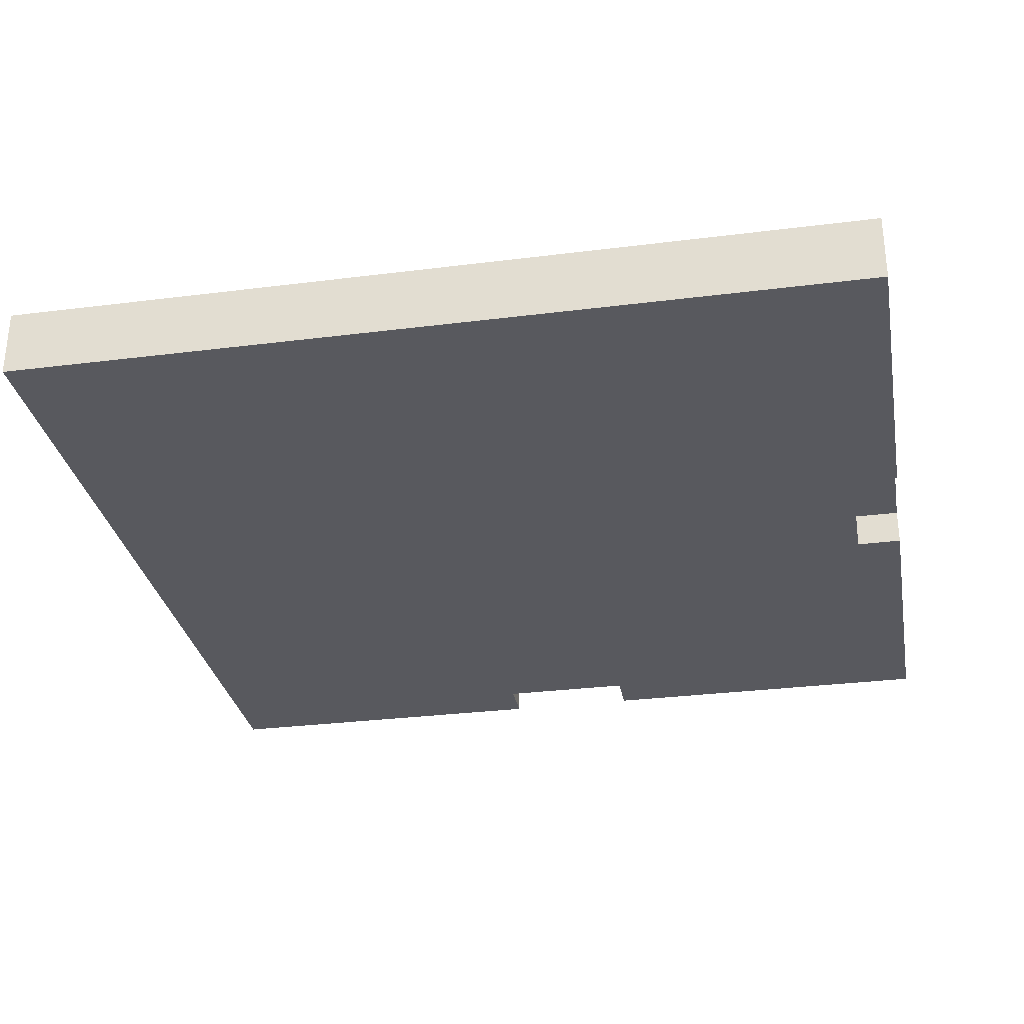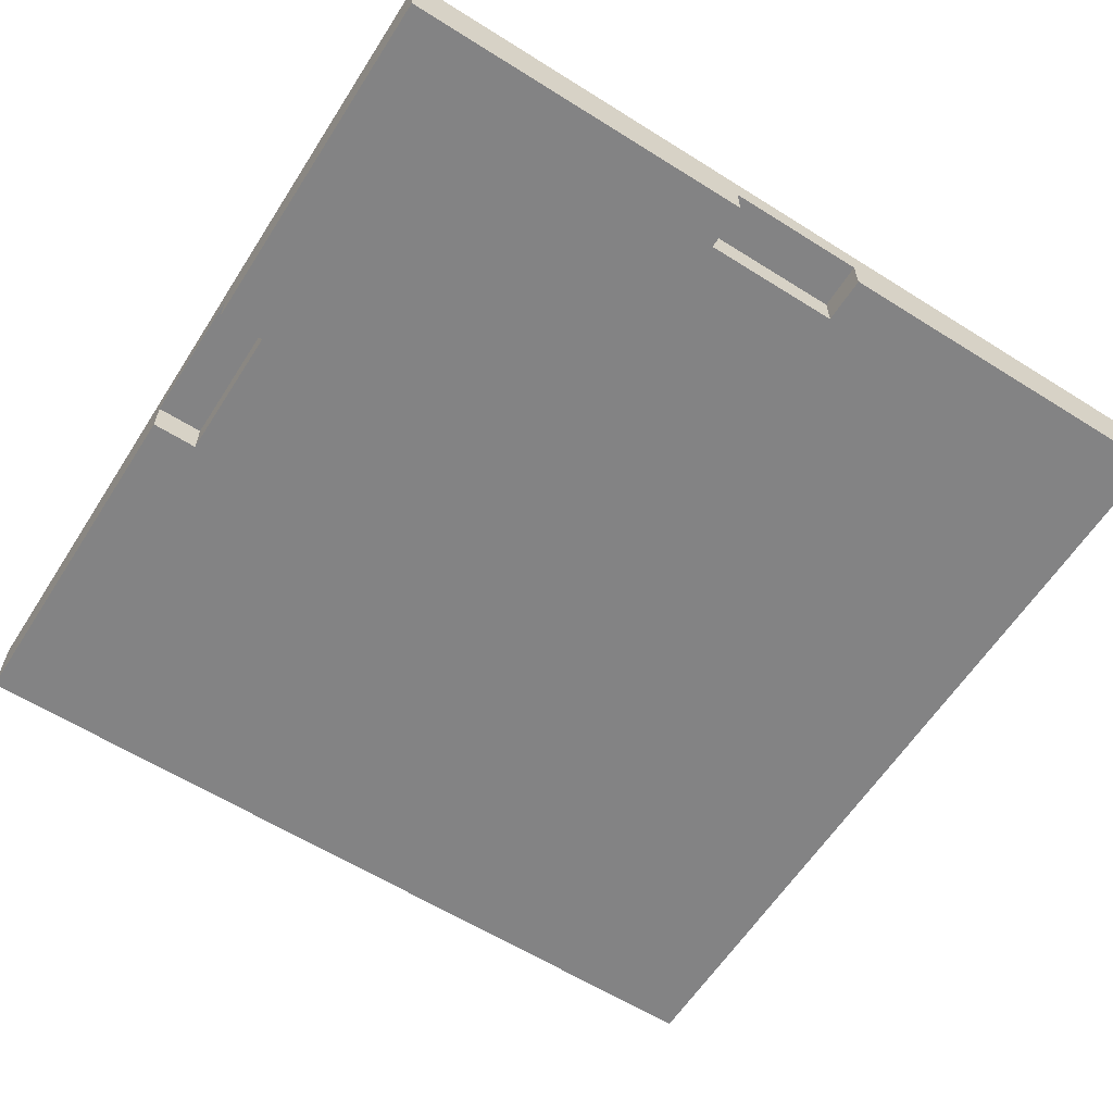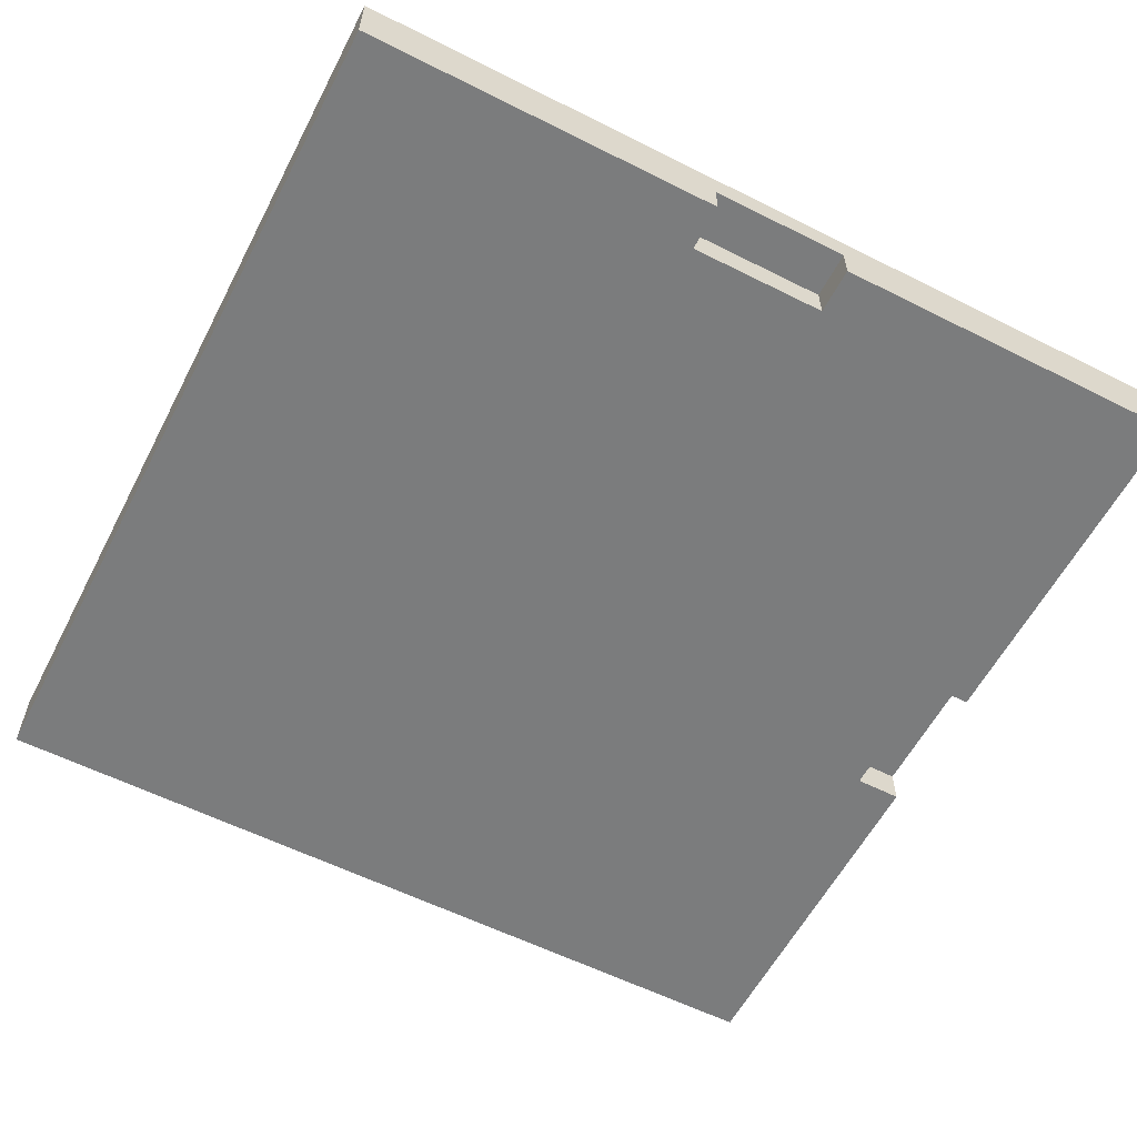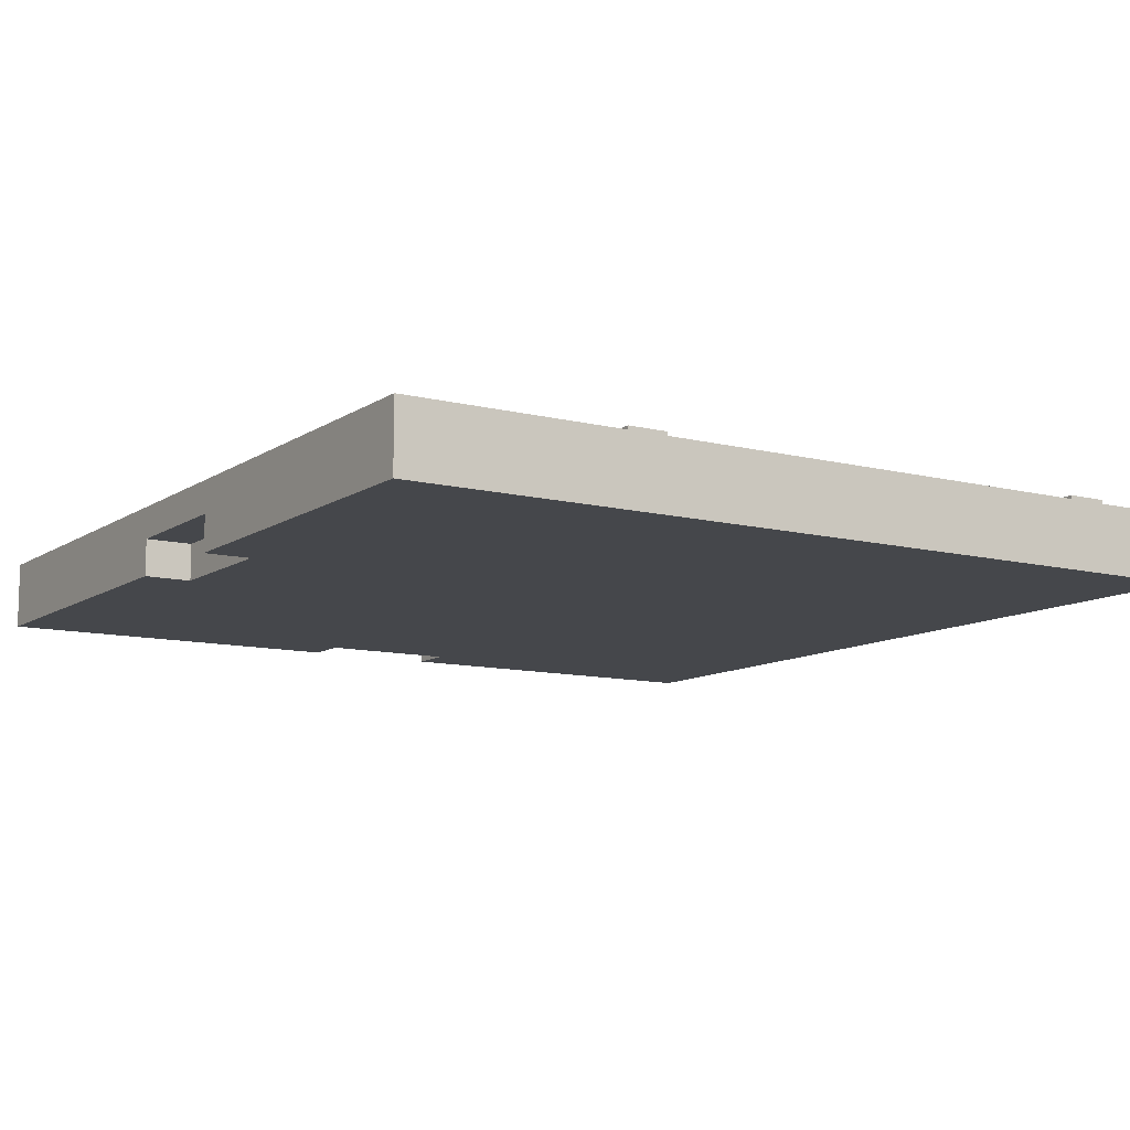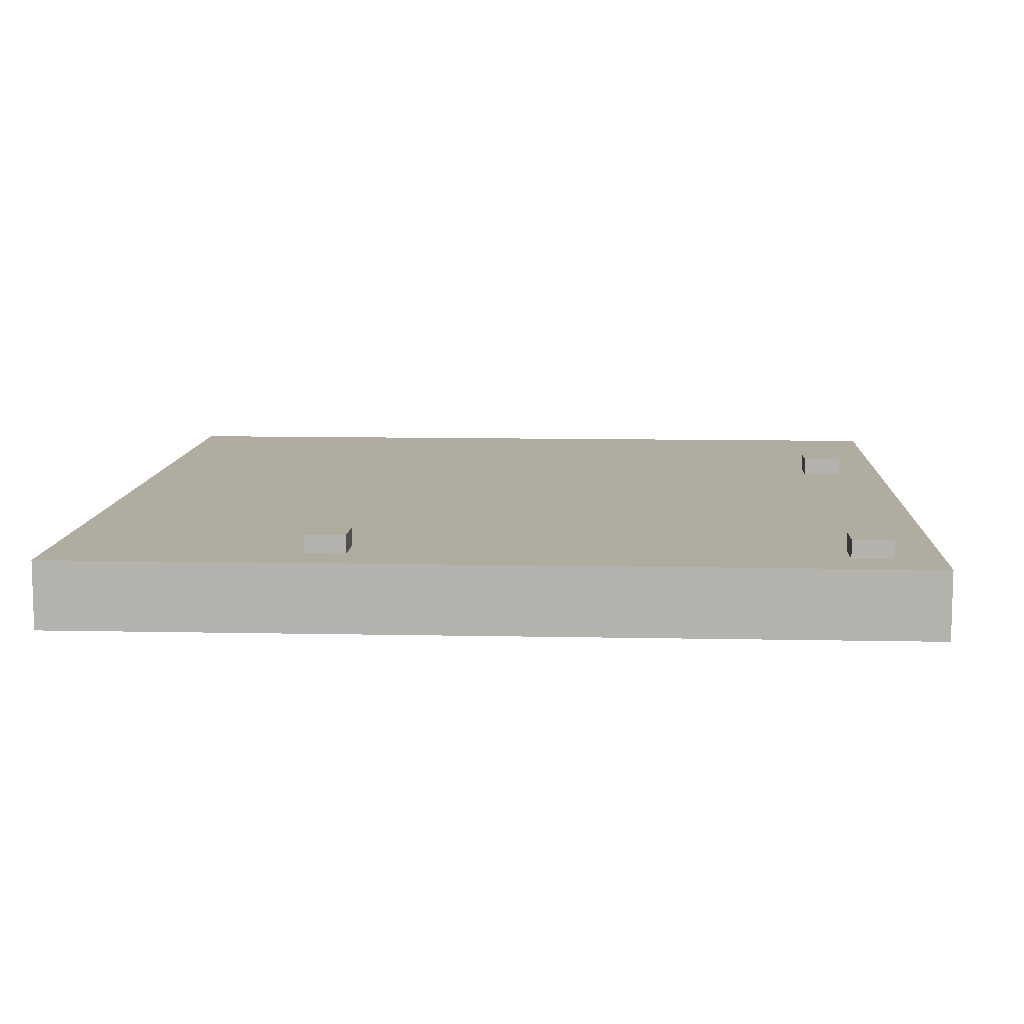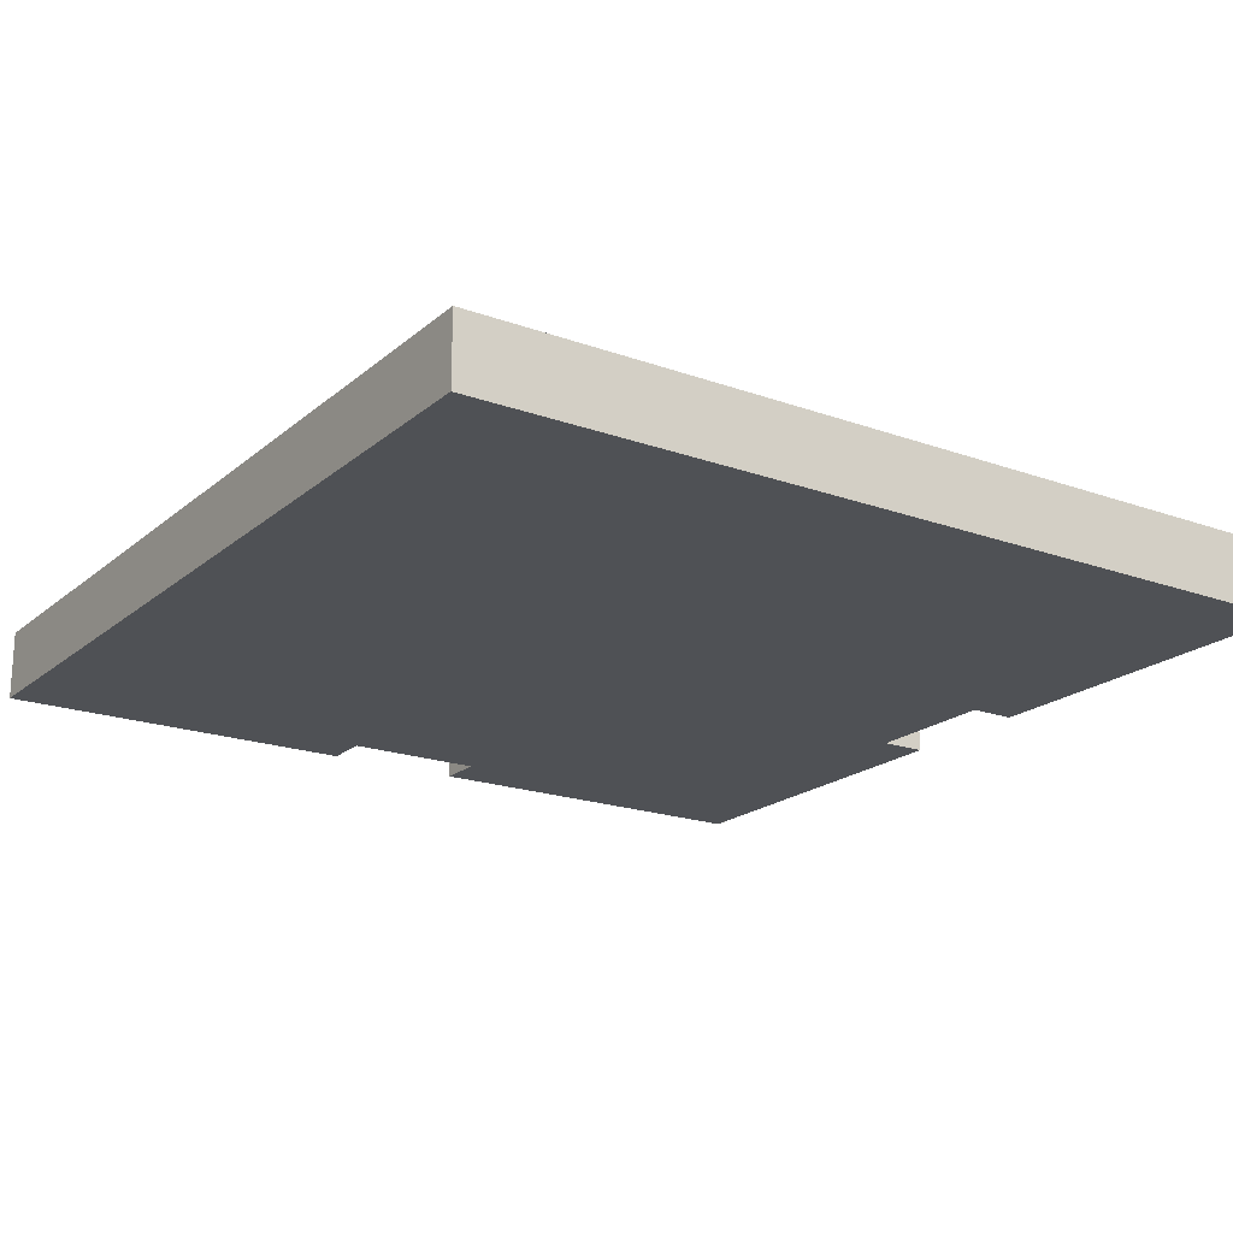
<metadata>
{"format":"obj","ext":"obj","renderer":"f3d","projection":"perspective","resolution":1024,"background":"white","views":[{"elev":-30.4,"azim":-79.6,"up":"+Y"},{"elev":-61.1,"azim":57.4,"up":"+Y"},{"elev":-58.6,"azim":-27.4,"up":"+Y"},{"elev":-10.6,"azim":147.6,"up":"+Y"},{"elev":9.9,"azim":-176.9,"up":"+Y"},{"elev":-19.7,"azim":-123.8,"up":"+Y"}]}
</metadata>
<code>
v 12.55 1.5 1.95
v 13.45 1.5 1.95
v 13.45 1.9 1.95
v 12.55 1.9 1.95
v 12.55 1.5 1.05
v 12.55 1.5 1.95
v 12.55 1.9 1.95
v 12.55 1.9 1.05
v 13.45 1.5 1.05
v 12.55 1.5 1.05
v 12.55 1.9 1.05
v 13.45 1.9 1.05
v 13.45 1.5 1.95
v 13.45 1.5 1.05
v 13.45 1.9 1.05
v 13.45 1.9 1.95
v 13.45 1.9 1.95
v 13.45 1.9 1.05
v 12.55 1.9 1.05
v 12.55 1.9 1.95
v 1.05 1.5 1.95
v 1.95 1.5 1.95
v 1.95 1.9 1.95
v 1.05 1.9 1.95
v 1.05 1.5 1.05
v 1.05 1.5 1.95
v 1.05 1.9 1.95
v 1.05 1.9 1.05
v 1.95 1.5 1.05
v 1.05 1.5 1.05
v 1.05 1.9 1.05
v 1.95 1.9 1.05
v 1.95 1.5 1.95
v 1.95 1.5 1.05
v 1.95 1.9 1.05
v 1.95 1.9 1.95
v 1.95 1.9 1.95
v 1.95 1.9 1.05
v 1.05 1.9 1.05
v 1.05 1.9 1.95
v 1.05 1.5 13.45
v 1.95 1.5 13.45
v 1.95 1.9 13.45
v 1.05 1.9 13.45
v 1.05 1.5 12.55
v 1.05 1.5 13.45
v 1.05 1.9 13.45
v 1.05 1.9 12.55
v 1.95 1.5 12.55
v 1.05 1.5 12.55
v 1.05 1.9 12.55
v 1.95 1.9 12.55
v 1.95 1.5 13.45
v 1.95 1.5 12.55
v 1.95 1.9 12.55
v 1.95 1.9 13.45
v 1.95 1.9 13.45
v 1.95 1.9 12.55
v 1.05 1.9 12.55
v 1.05 1.9 13.45
v 17.98 0 7.975
v 19 0 7.975
v 19 0.8 7.975
v 17.98 0.8 7.975
v 17.98 0 11.02
v 17.98 0 7.975
v 17.98 0.8 7.975
v 17.98 0.8 11.02
v 19 0.8 7.975
v 19 0.8 11.02
v 17.98 0.8 11.02
v 17.98 0.8 7.975
v 19 0 11.02
v 17.98 0 11.02
v 17.98 0.8 11.02
v 19 0.8 11.02
v 19 0 7.975
v 17.98 0 7.975
v 17.98 0 11.02
v 19 0 11.02
v 19 0 19
v 11.02 0 19
v 11.02 0 17.98
v 7.975 0 17.98
v 7.975 0 19
v 0 0 19
v 0 0 0
v 19 0 0
v 7.975 0 17.98
v 11.02 0 17.98
v 11.02 0.8 17.98
v 7.975 0.8 17.98
v 7.975 0 19
v 7.975 0 17.98
v 7.975 0.8 17.98
v 7.975 0.8 19
v 11.02 0.8 19
v 7.975 0.8 19
v 7.975 0.8 17.98
v 11.02 0.8 17.98
v 11.02 0 17.98
v 11.02 0 19
v 11.02 0.8 19
v 11.02 0.8 17.98
v 0 0 0
v 0 0 19
v 0 1.5 19
v 0 1.5 0
v 19 0 0
v 0 0 0
v 0 1.5 0
v 19 1.5 0
v 19 0.8 7.975
v 19 0 7.975
v 19 0 0
v 19 1.5 0
v 19 1.5 19
v 19 0 19
v 19 0 11.02
v 19 0.8 11.02
v 11.02 0.8 19
v 11.02 0 19
v 19 0 19
v 19 1.5 19
v 0 1.5 19
v 0 0 19
v 7.975 0 19
v 7.975 0.8 19
v 13.45 1.5 1.95
v 12.55 1.5 1.95
v 12.55 1.5 1.05
v 13.45 1.5 1.05
v 1.95 1.5 1.95
v 1.05 1.5 1.95
v 1.05 1.5 1.05
v 1.95 1.5 1.05
v 1.95 1.5 13.45
v 1.05 1.5 13.45
v 1.05 1.5 12.55
v 1.95 1.5 12.55
v 0 1.5 19
v 19 1.5 19
v 19 1.5 0
v 0 1.5 0
g e8e095d0-e330-11ea-ae8d-54bf646e7e1f
f 1 2 4
f 4 2 3
g e8e15934-e330-11ea-85fb-54bf646e7e1f
f 5 6 8
f 8 6 7
g e8e21c7a-e330-11ea-b72a-54bf646e7e1f
f 9 10 12
f 12 10 11
g e8e2919c-e330-11ea-86eb-54bf646e7e1f
f 13 14 16
f 16 14 15
g e8e32dd4-e330-11ea-8ece-54bf646e7e1f
f 17 18 20
f 20 18 19
g e8e3a314-e330-11ea-bdbb-54bf646e7e1f
f 21 22 24
f 24 22 23
g e8e43f54-e330-11ea-9d4e-54bf646e7e1f
f 25 26 28
f 28 26 27
g e8e4dbae-e330-11ea-a768-54bf646e7e1f
f 29 30 32
f 32 30 31
g e8e59f22-e330-11ea-bf69-54bf646e7e1f
f 33 34 36
f 36 34 35
g e8e66246-e330-11ea-bc07-54bf646e7e1f
f 37 38 40
f 40 38 39
g e8e6feae-e330-11ea-92f1-54bf646e7e1f
f 41 42 44
f 44 42 43
g e8e7c1be-e330-11ea-a3e2-54bf646e7e1f
f 45 46 48
f 48 46 47
g e8e8ac10-e330-11ea-8818-54bf646e7e1f
f 49 50 52
f 52 50 51
g e8e99650-e330-11ea-bec3-54bf646e7e1f
f 53 54 56
f 56 54 55
g e8ea59b4-e330-11ea-a478-54bf646e7e1f
f 57 58 60
f 60 58 59
g e890cb40-e330-11ea-b9f9-54bf646e7e1f
f 62 63 61
f 61 63 64
g e891677a-e330-11ea-a926-54bf646e7e1f
f 65 66 68
f 68 66 67
g e8922aca-e330-11ea-a690-54bf646e7e1f
f 69 70 72
f 72 70 71
g e892c6f0-e330-11ea-ba1f-54bf646e7e1f
f 74 75 73
f 73 75 76
g e838c3c0-e330-11ea-bc94-54bf646e7e1f
f 77 78 88
f 88 78 87
f 87 78 84
f 87 84 86
f 86 84 85
f 78 79 84
f 84 79 83
f 83 79 81
f 83 81 82
f 79 80 81
g e86242fa-e330-11ea-b2cd-54bf646e7e1f
f 89 90 92
f 92 90 91
g e862df40-e330-11ea-9763-54bf646e7e1f
f 94 95 93
f 93 95 96
g e8635466-e330-11ea-80f6-54bf646e7e1f
f 97 98 100
f 100 98 99
g e863a280-e330-11ea-be99-54bf646e7e1f
f 102 103 101
f 101 103 104
g e8373d24-e330-11ea-a28e-54bf646e7e1f
f 105 106 108
f 108 106 107
g e8378b48-e330-11ea-b7eb-54bf646e7e1f
f 109 110 112
f 112 110 111
g e8380086-e330-11ea-b76e-54bf646e7e1f
f 114 115 113
f 113 115 116
f 113 116 117
f 113 117 120
f 120 117 118
f 120 118 119
g e8384e92-e330-11ea-bfc6-54bf646e7e1f
f 122 123 121
f 121 123 124
f 121 124 125
f 121 125 128
f 128 125 126
f 128 126 127
g e838759e-e330-11ea-a7ad-54bf646e7e1f
f 130 142 129
f 129 142 143
f 129 143 132
f 132 143 131
f 131 143 144
f 131 144 136
f 136 144 135
f 135 144 134
f 134 144 139
f 134 139 133
f 133 139 140
f 133 140 130
f 130 140 142
f 130 131 133
f 133 131 136
f 138 141 137
f 137 141 142
f 137 142 140
f 138 139 141
f 141 139 144

</code>
